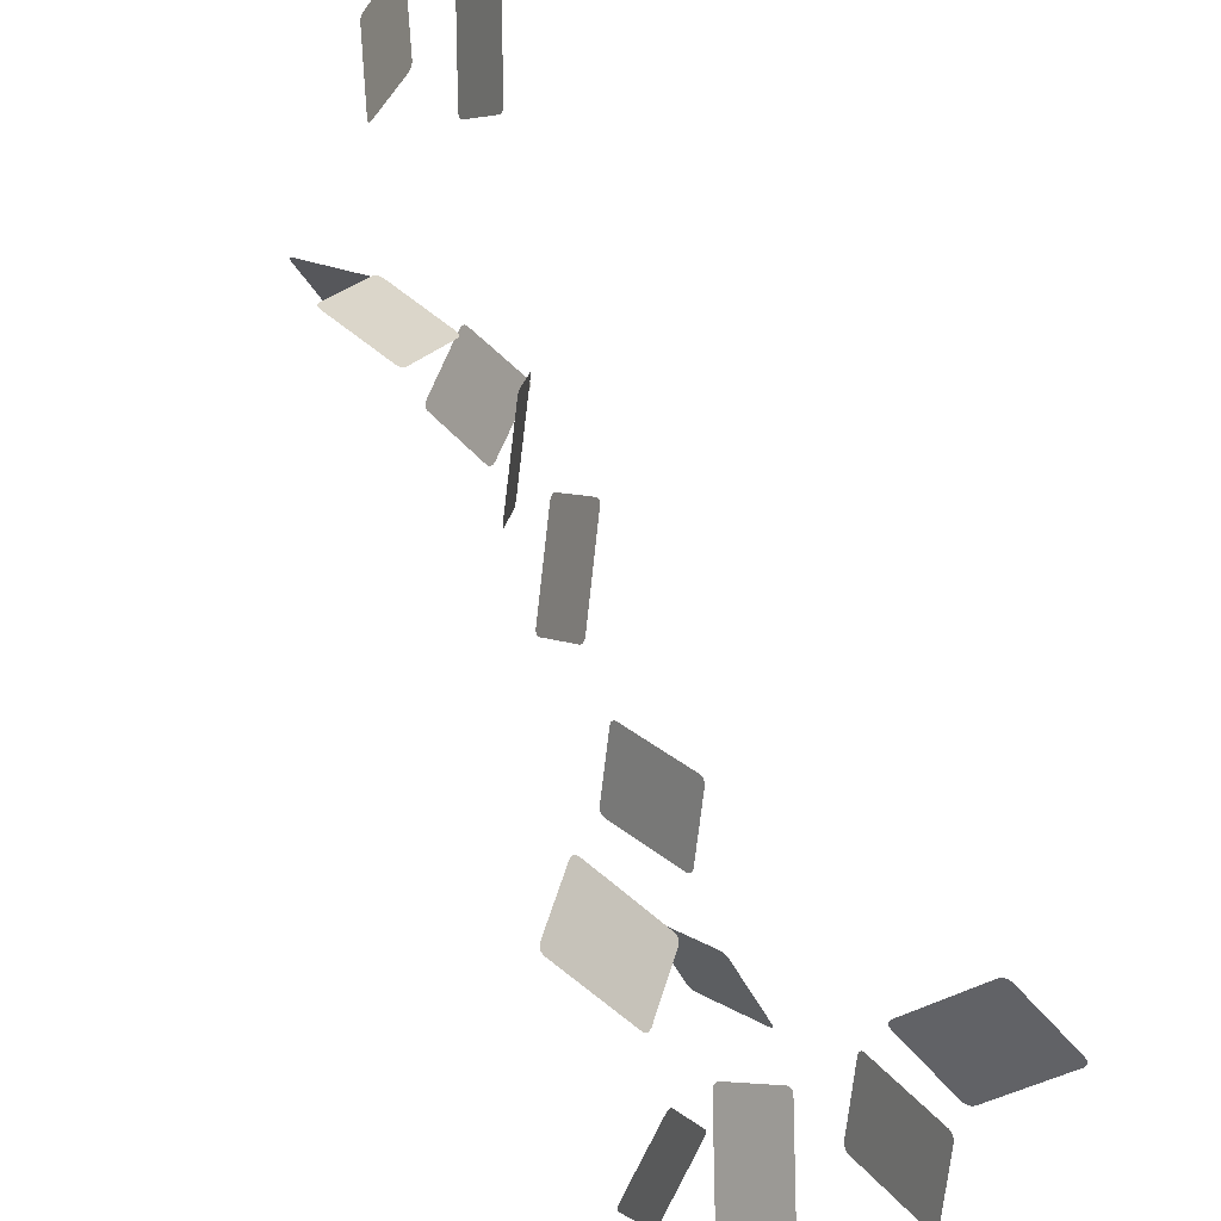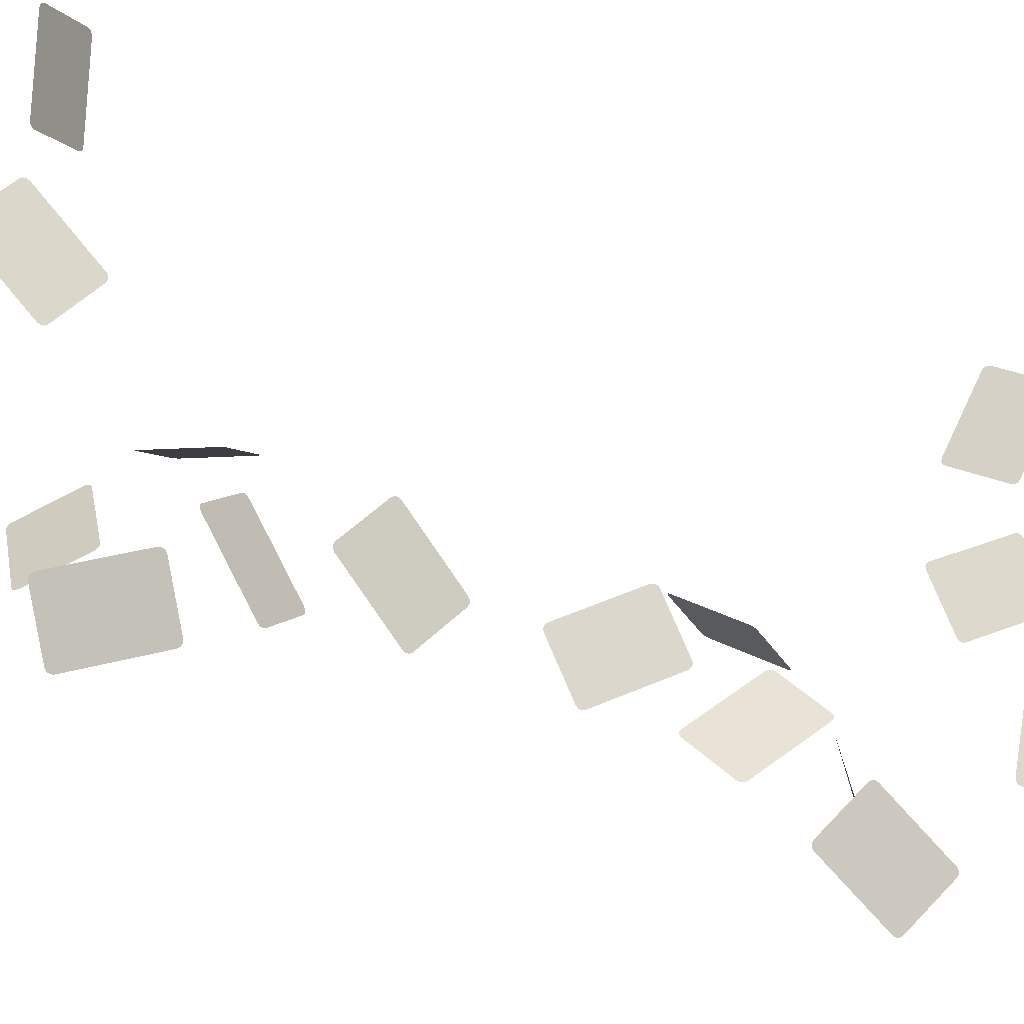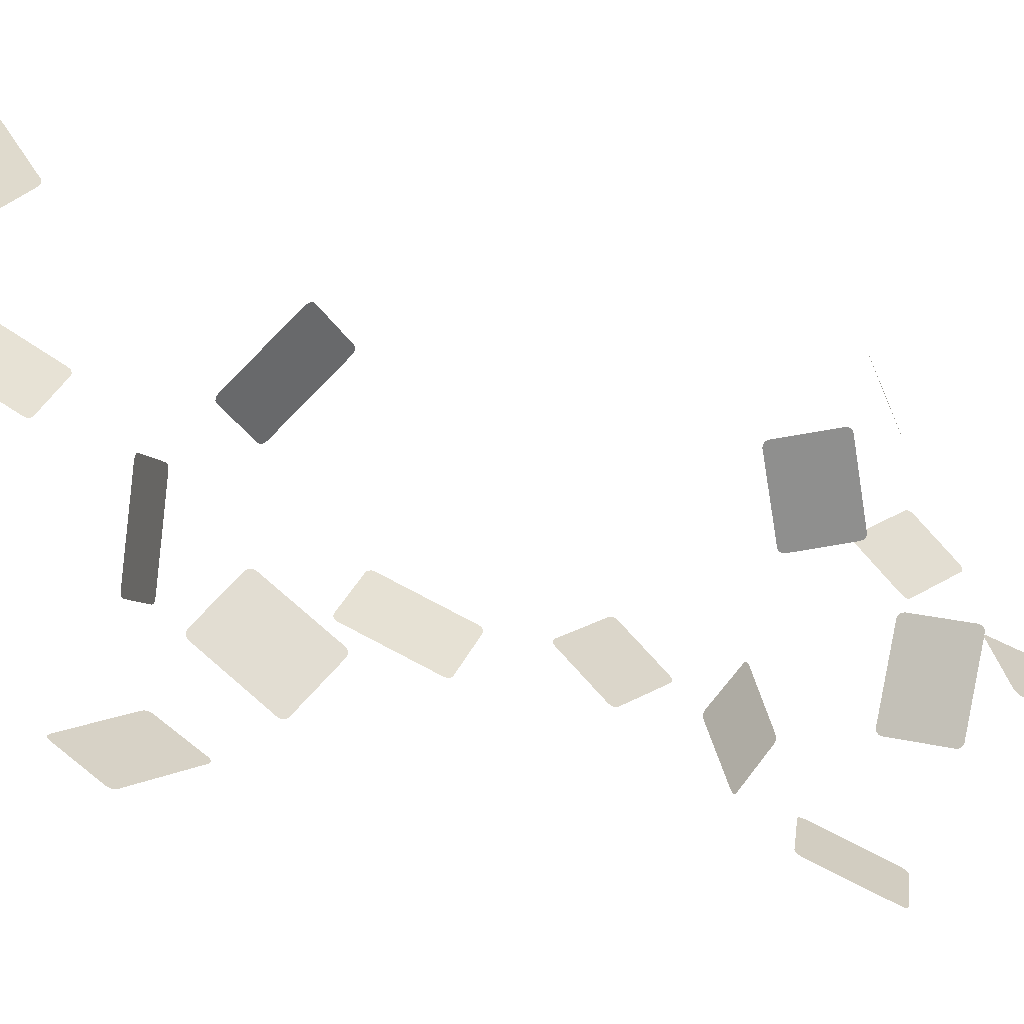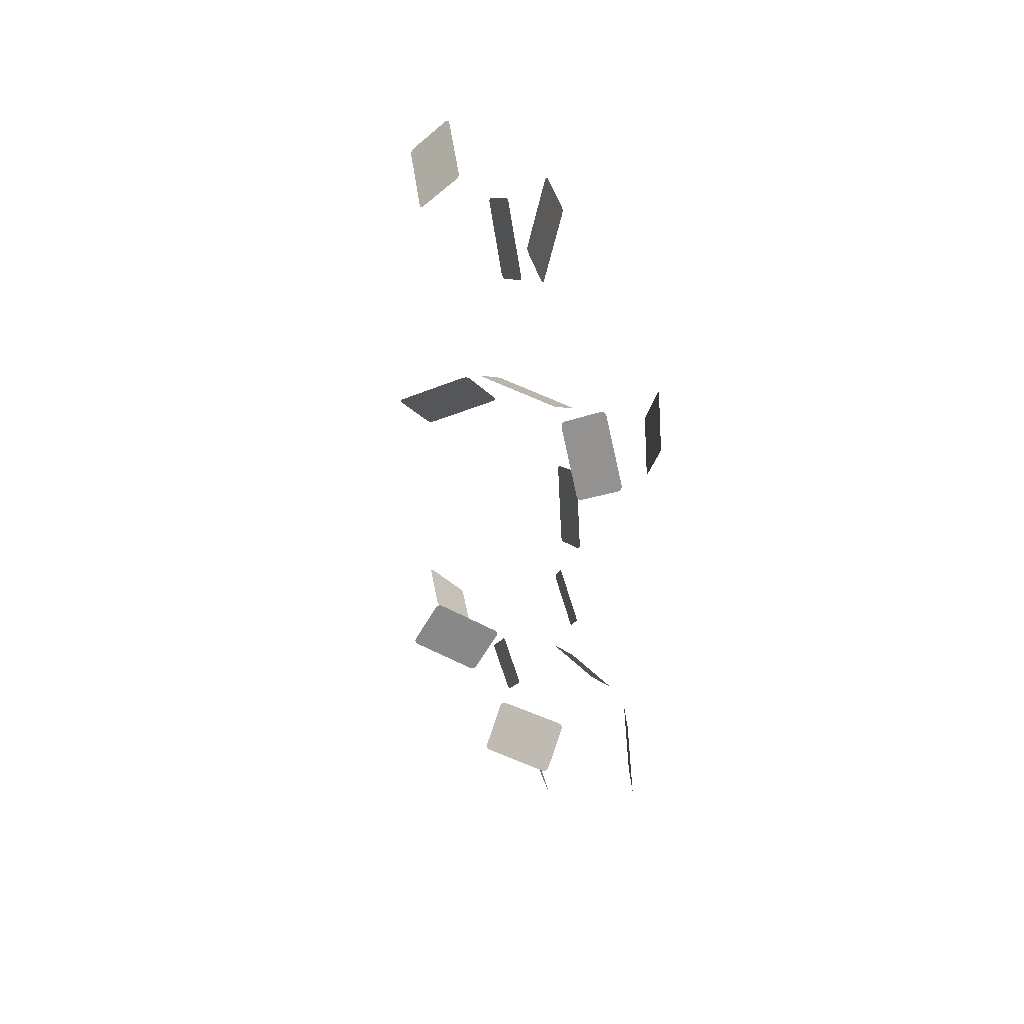
<metadata>
{"format":"obj","ext":"obj","renderer":"f3d","projection":"perspective","resolution":1024,"background":"white","views":[{"elev":64.1,"azim":-18.4,"up":"+Y"},{"elev":-46.9,"azim":64.9,"up":"+Y"},{"elev":-21.3,"azim":-119.6,"up":"+Y"},{"elev":45.9,"azim":-44.4,"up":"+Z"}]}
</metadata>
<code>
o Cube.055_Cube.286
v -1.09 0.2868 2.011
v -1.048 0.3369 1.992
v -1.08 0.3006 1.993
v -1.064 0.319 1.986
v -1.264 0.01334 2.691
v -1.28 0.002226 2.626
v -1.277 0.000647 2.674
v -1.283 -0.00342 2.65
v -0.7579 0.6411 2.222
v -0.7417 0.6522 2.288
v -0.745 0.6537 2.24
v -0.7391 0.6578 2.264
v -0.9319 0.3676 2.903
v -0.9741 0.3175 2.922
v -0.9423 0.3538 2.921
v -0.9578 0.3354 2.928
v -1.715 0.9829 2.842
v -1.667 0.9496 2.808
v -1.704 0.9616 2.837
v -1.686 0.9494 2.824
v -1.903 1.713 2.858
v -1.923 1.654 2.886
v -1.918 1.7 2.873
v -1.926 1.679 2.883
v -1.327 1.075 2.495
v -1.307 1.134 2.466
v -1.312 1.088 2.479
v -1.304 1.109 2.469
v -1.515 1.805 2.51
v -1.563 1.838 2.544
v -1.526 1.826 2.515
v -1.544 1.839 2.528
v -1.046 0.6399 1.57
v -1.077 0.6445 1.51
v -1.056 0.6289 1.55
v -1.068 0.6306 1.528
v -0.7991 1.172 2.044
v -0.8012 1.103 2.04
v -0.794 1.149 2.054
v -0.7948 1.124 2.052
v -1.223 1.005 1.23
v -1.221 1.073 1.234
v -1.228 1.028 1.22
v -1.227 1.052 1.221
v -0.9762 1.537 1.704
v -0.9448 1.532 1.764
v -0.9659 1.548 1.723
v -0.9544 1.546 1.746
v -1.589 2.314 2.254
v -1.536 2.274 2.239
v -1.573 2.296 2.261
v -1.553 2.282 2.255
v -1.968 2.817 1.84
v -1.97 2.791 1.903
v -1.978 2.816 1.863
v -1.979 2.807 1.886
v -1.262 2.208 1.851
v -1.26 2.234 1.788
v -1.252 2.209 1.828
v -1.251 2.218 1.805
v -1.641 2.712 1.438
v -1.694 2.751 1.453
v -1.657 2.729 1.431
v -1.677 2.743 1.436
v -0.8394 2.264 3.141
v -0.8375 2.277 3.074
v -0.8437 2.256 3.117
v -0.843 2.261 3.093
v -0.6325 2.678 3.735
v -0.6592 2.617 3.722
v -0.6413 2.656 3.743
v -0.6511 2.634 3.739
v -0.695 2.647 2.805
v -0.6684 2.708 2.818
v -0.6862 2.669 2.797
v -0.6765 2.691 2.801
v -0.4881 3.062 3.399
v -0.4901 3.048 3.466
v -0.4838 3.069 3.423
v -0.4846 3.064 3.447
v -0.4339 3.564 3.476
v -0.4841 3.55 3.432
v -0.4506 3.548 3.466
v -0.469 3.543 3.45
v -0.0311 4.189 3.598
v -0.03543 4.125 3.622
v -0.02328 4.171 3.613
v -0.02486 4.148 3.622
v -0.7124 3.8 3.092
v -0.708 3.864 3.068
v -0.7202 3.818 3.077
v -0.7186 3.841 3.068
v -0.3096 4.426 3.214
v -0.2593 4.439 3.258
v -0.2928 4.441 3.224
v -0.2745 4.446 3.24
v -1.234 1.562 3.704
v -1.222 1.608 3.655
v -1.237 1.57 3.68
v -1.232 1.586 3.662
v -1.038 1.548 4.432
v -1.072 1.51 4.387
v -1.051 1.528 4.427
v -1.064 1.514 4.41
v -0.9845 2.024 3.631
v -0.9496 2.062 3.675
v -0.9711 2.044 3.636
v -0.9583 2.058 3.652
v -0.7877 2.01 4.358
v -0.8004 1.964 4.407
v -0.7853 2.002 4.382
v -0.79 1.986 4.4
v -1.236 0.9912 0.5976
v -1.239 1.005 0.5309
v -1.243 0.9849 0.5745
v -1.244 0.99 0.5501
v -0.9322 1.375 1.171
v -0.9657 1.316 1.161
v -0.9422 1.354 1.18
v -0.9545 1.332 1.176
v -1.09 1.365 0.2515
v -1.056 1.423 0.262
v -1.08 1.386 0.2427
v -1.068 1.407 0.2465
v -0.7865 1.749 0.825
v -0.7831 1.735 0.8917
v -0.7793 1.755 0.848
v -0.778 1.75 0.8724
v -1.09 0.2868 -2.011
v -1.048 0.3369 -1.992
v -1.08 0.3006 -1.993
v -1.064 0.319 -1.986
v -1.264 0.01334 -2.691
v -1.28 0.002227 -2.626
v -1.277 0.000648 -2.674
v -1.283 -0.003419 -2.65
v -0.7579 0.6411 -2.222
v -0.7417 0.6522 -2.288
v -0.745 0.6537 -2.24
v -0.7391 0.6578 -2.264
v -0.9319 0.3676 -2.903
v -0.9741 0.3175 -2.922
v -0.9423 0.3538 -2.921
v -0.9578 0.3354 -2.928
v -1.715 0.9829 -2.842
v -1.667 0.9496 -2.808
v -1.704 0.9616 -2.837
v -1.686 0.9494 -2.824
v -1.903 1.713 -2.858
v -1.923 1.654 -2.886
v -1.918 1.7 -2.873
v -1.926 1.679 -2.883
v -1.327 1.075 -2.495
v -1.307 1.134 -2.466
v -1.312 1.088 -2.479
v -1.304 1.109 -2.469
v -1.515 1.805 -2.51
v -1.563 1.838 -2.544
v -1.526 1.826 -2.515
v -1.544 1.839 -2.528
v -1.046 0.6399 -1.57
v -1.077 0.6445 -1.51
v -1.056 0.6289 -1.55
v -1.068 0.6306 -1.528
v -0.7991 1.172 -2.044
v -0.8012 1.103 -2.04
v -0.794 1.149 -2.054
v -0.7948 1.124 -2.052
v -1.223 1.005 -1.23
v -1.221 1.073 -1.234
v -1.228 1.028 -1.22
v -1.227 1.052 -1.221
v -0.9762 1.537 -1.704
v -0.9448 1.532 -1.764
v -0.9659 1.548 -1.723
v -0.9544 1.546 -1.746
v -1.589 2.314 -2.254
v -1.536 2.274 -2.239
v -1.573 2.296 -2.261
v -1.553 2.282 -2.255
v -1.968 2.817 -1.84
v -1.97 2.791 -1.903
v -1.978 2.816 -1.863
v -1.979 2.807 -1.886
v -1.262 2.208 -1.851
v -1.26 2.234 -1.788
v -1.252 2.209 -1.828
v -1.251 2.218 -1.805
v -1.641 2.712 -1.438
v -1.694 2.751 -1.453
v -1.657 2.729 -1.431
v -1.677 2.743 -1.436
v -0.8394 2.264 -3.141
v -0.8375 2.277 -3.074
v -0.8437 2.256 -3.117
v -0.843 2.261 -3.093
v -0.6325 2.678 -3.735
v -0.6592 2.617 -3.722
v -0.6413 2.656 -3.743
v -0.6511 2.634 -3.739
v -0.695 2.647 -2.805
v -0.6684 2.708 -2.818
v -0.6862 2.669 -2.797
v -0.6765 2.691 -2.801
v -0.4881 3.062 -3.399
v -0.4901 3.049 -3.466
v -0.4838 3.069 -3.423
v -0.4846 3.064 -3.447
v -0.4339 3.564 -3.476
v -0.4841 3.55 -3.432
v -0.4506 3.548 -3.466
v -0.469 3.543 -3.45
v -0.0311 4.189 -3.598
v -0.03543 4.125 -3.622
v -0.02328 4.171 -3.613
v -0.02486 4.148 -3.622
v -0.7124 3.8 -3.092
v -0.708 3.864 -3.068
v -0.7202 3.818 -3.077
v -0.7186 3.841 -3.068
v -0.3096 4.426 -3.214
v -0.2593 4.439 -3.258
v -0.2928 4.441 -3.224
v -0.2745 4.446 -3.24
v -1.234 1.562 -3.704
v -1.222 1.608 -3.655
v -1.237 1.57 -3.68
v -1.232 1.586 -3.662
v -1.038 1.548 -4.432
v -1.072 1.51 -4.387
v -1.051 1.528 -4.427
v -1.064 1.514 -4.41
v -0.9845 2.024 -3.631
v -0.9496 2.062 -3.675
v -0.9711 2.044 -3.636
v -0.9583 2.058 -3.652
v -0.7877 2.01 -4.358
v -0.8004 1.964 -4.407
v -0.7853 2.002 -4.382
v -0.79 1.986 -4.4
v -1.236 0.9912 -0.5976
v -1.239 1.005 -0.5309
v -1.243 0.9849 -0.5745
v -1.244 0.99 -0.5501
v -0.9322 1.375 -1.171
v -0.9657 1.316 -1.161
v -0.9422 1.354 -1.18
v -0.9545 1.332 -1.176
v -1.09 1.365 -0.2515
v -1.056 1.423 -0.262
v -1.08 1.386 -0.2427
v -1.068 1.407 -0.2465
v -0.7865 1.749 -0.825
v -0.7831 1.735 -0.8917
v -0.7793 1.755 -0.848
v -0.778 1.75 -0.8724
f 9 11 12 10 13 15 16 14 5 7 8 6 1 3 4 2
f 25 27 28 26 29 31 32 30 21 23 24 22 17 19 20 18
f 41 43 44 42 45 47 48 46 37 39 40 38 33 35 36 34
f 57 59 60 58 61 63 64 62 53 55 56 54 49 51 52 50
f 73 75 76 74 77 79 80 78 69 71 72 70 65 67 68 66
f 89 91 92 90 93 95 96 94 85 87 88 86 81 83 84 82
f 105 107 108 106 109 111 112 110 101 103 104 102 97 99 100 98
f 121 123 124 122 125 127 128 126 117 119 120 118 113 115 116 114
f 137 130 132 131 129 134 136 135 133 142 144 143 141 138 140 139
f 153 146 148 147 145 150 152 151 149 158 160 159 157 154 156 155
f 169 162 164 163 161 166 168 167 165 174 176 175 173 170 172 171
f 185 178 180 179 177 182 184 183 181 190 192 191 189 186 188 187
f 201 194 196 195 193 198 200 199 197 206 208 207 205 202 204 203
f 217 210 212 211 209 214 216 215 213 222 224 223 221 218 220 219
f 233 226 228 227 225 230 232 231 229 238 240 239 237 234 236 235
f 249 242 244 243 241 246 248 247 245 254 256 255 253 250 252 251

</code>
